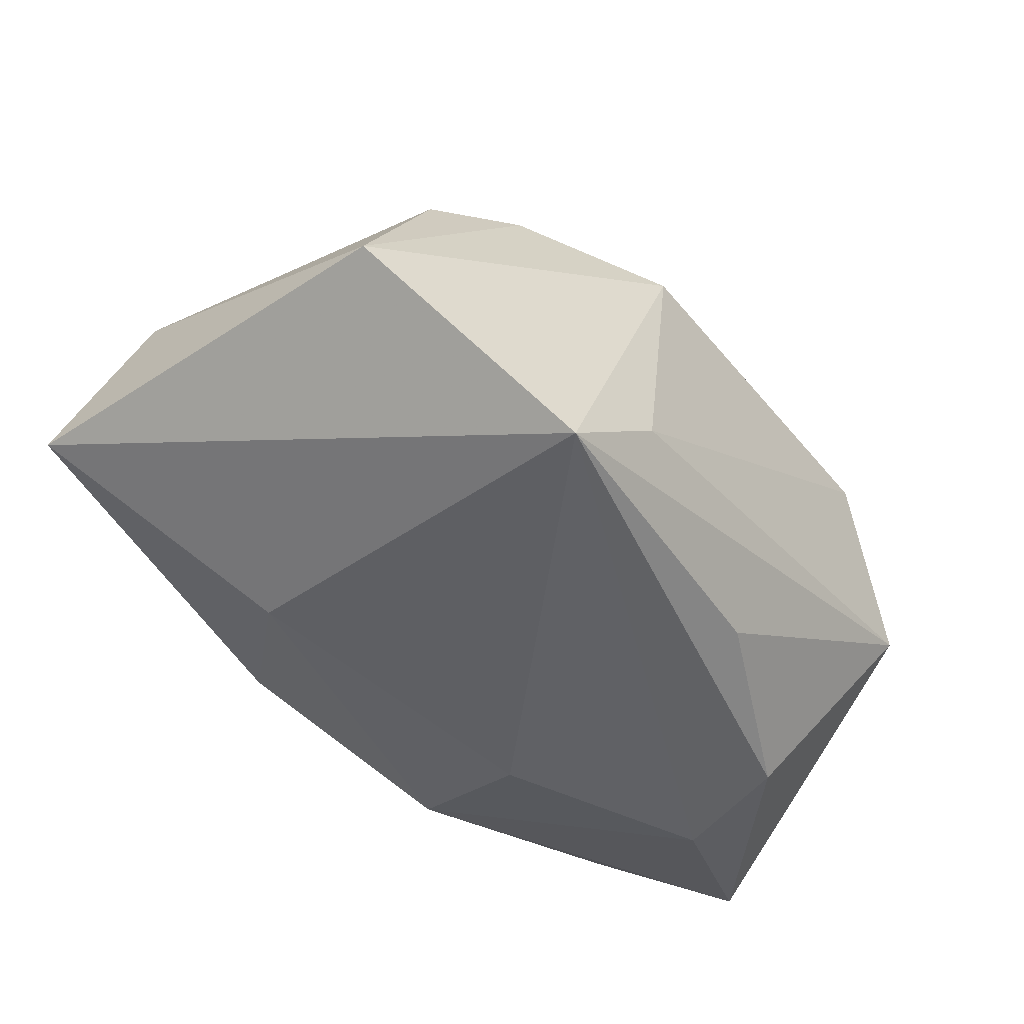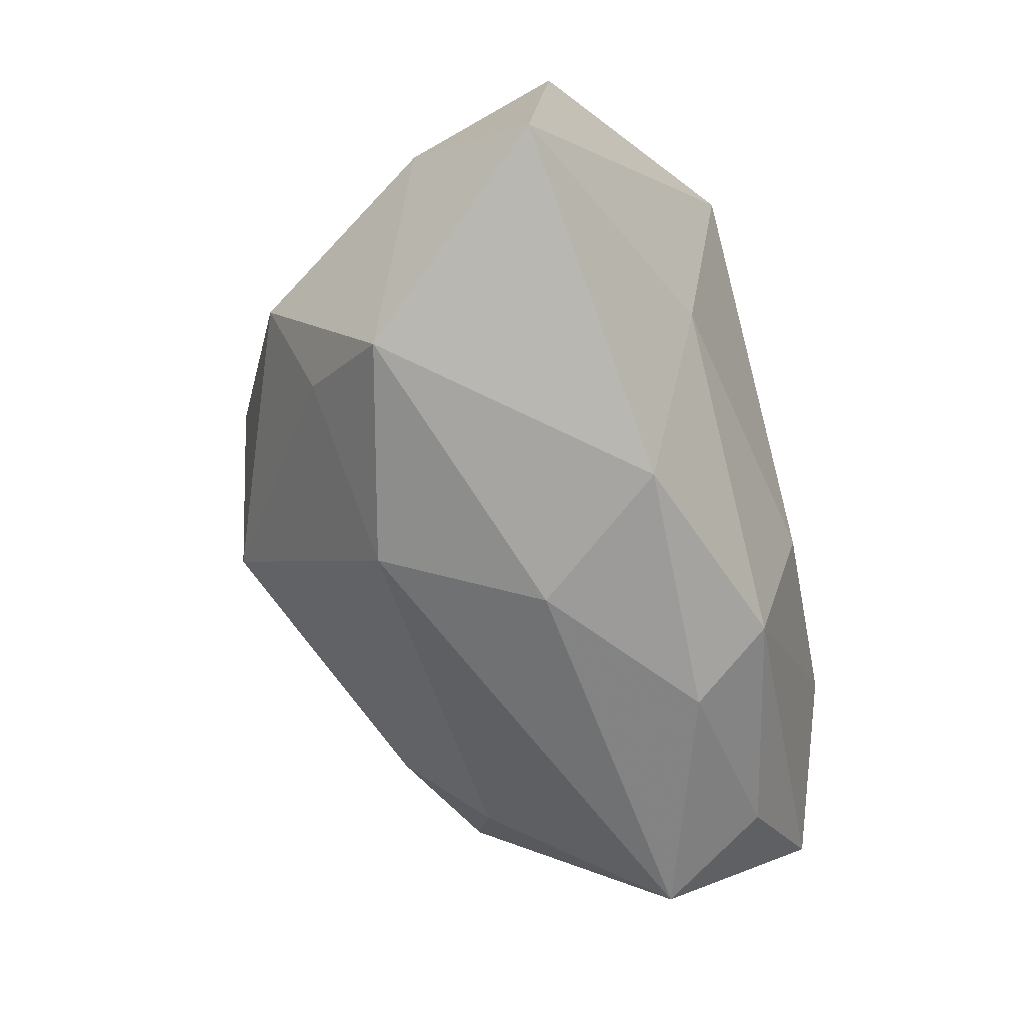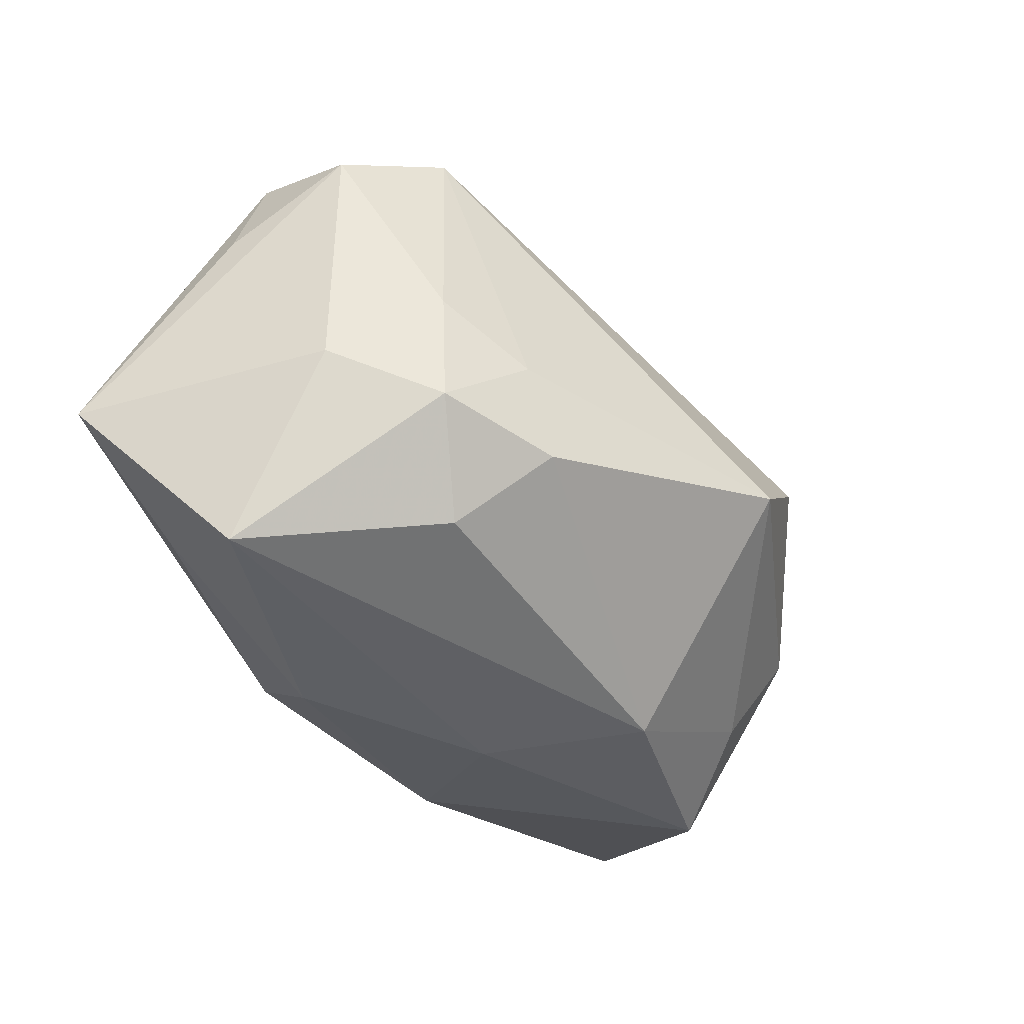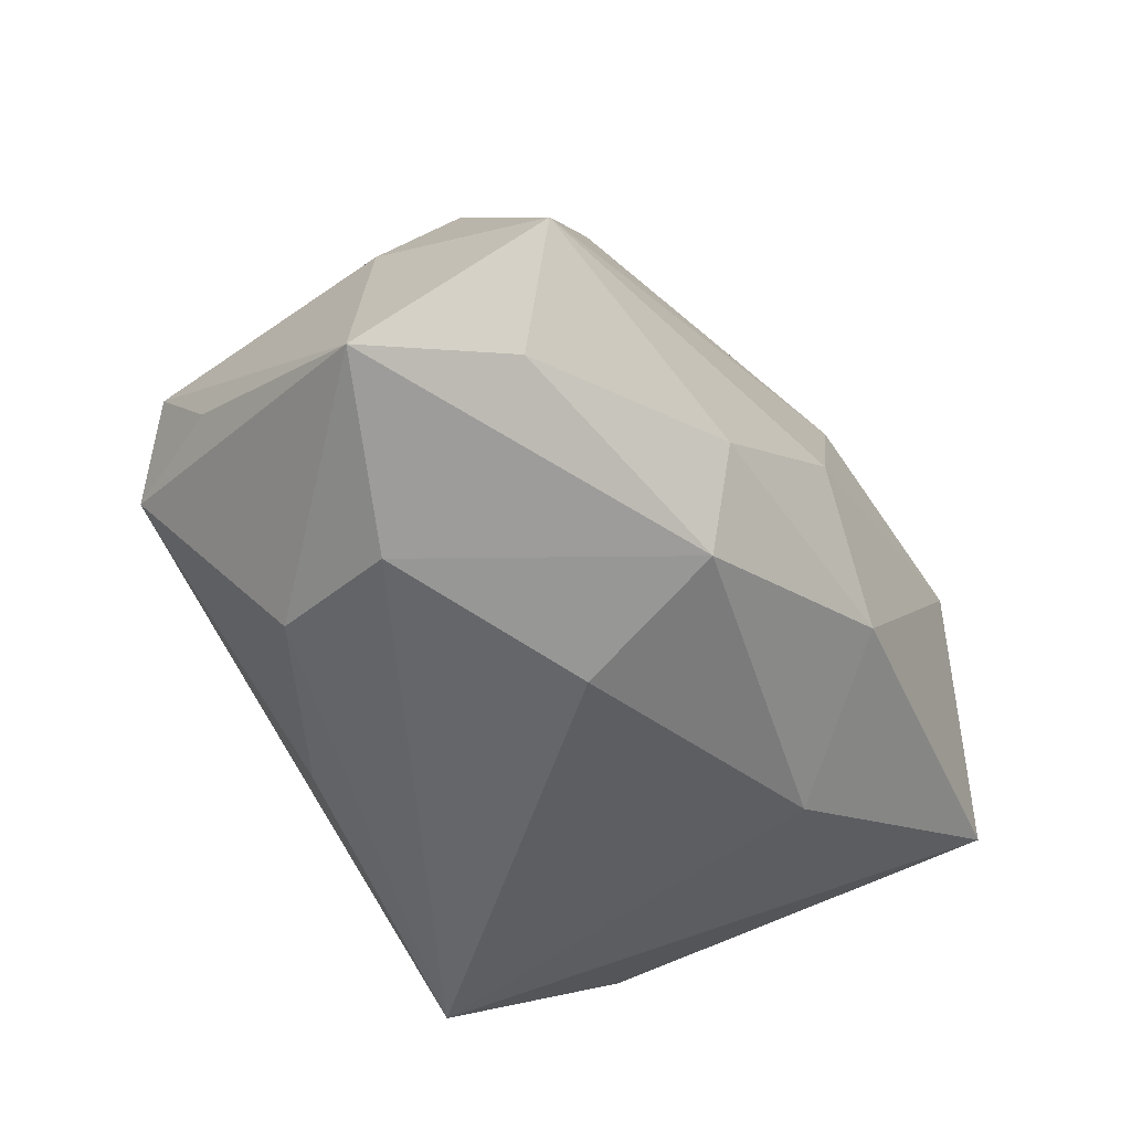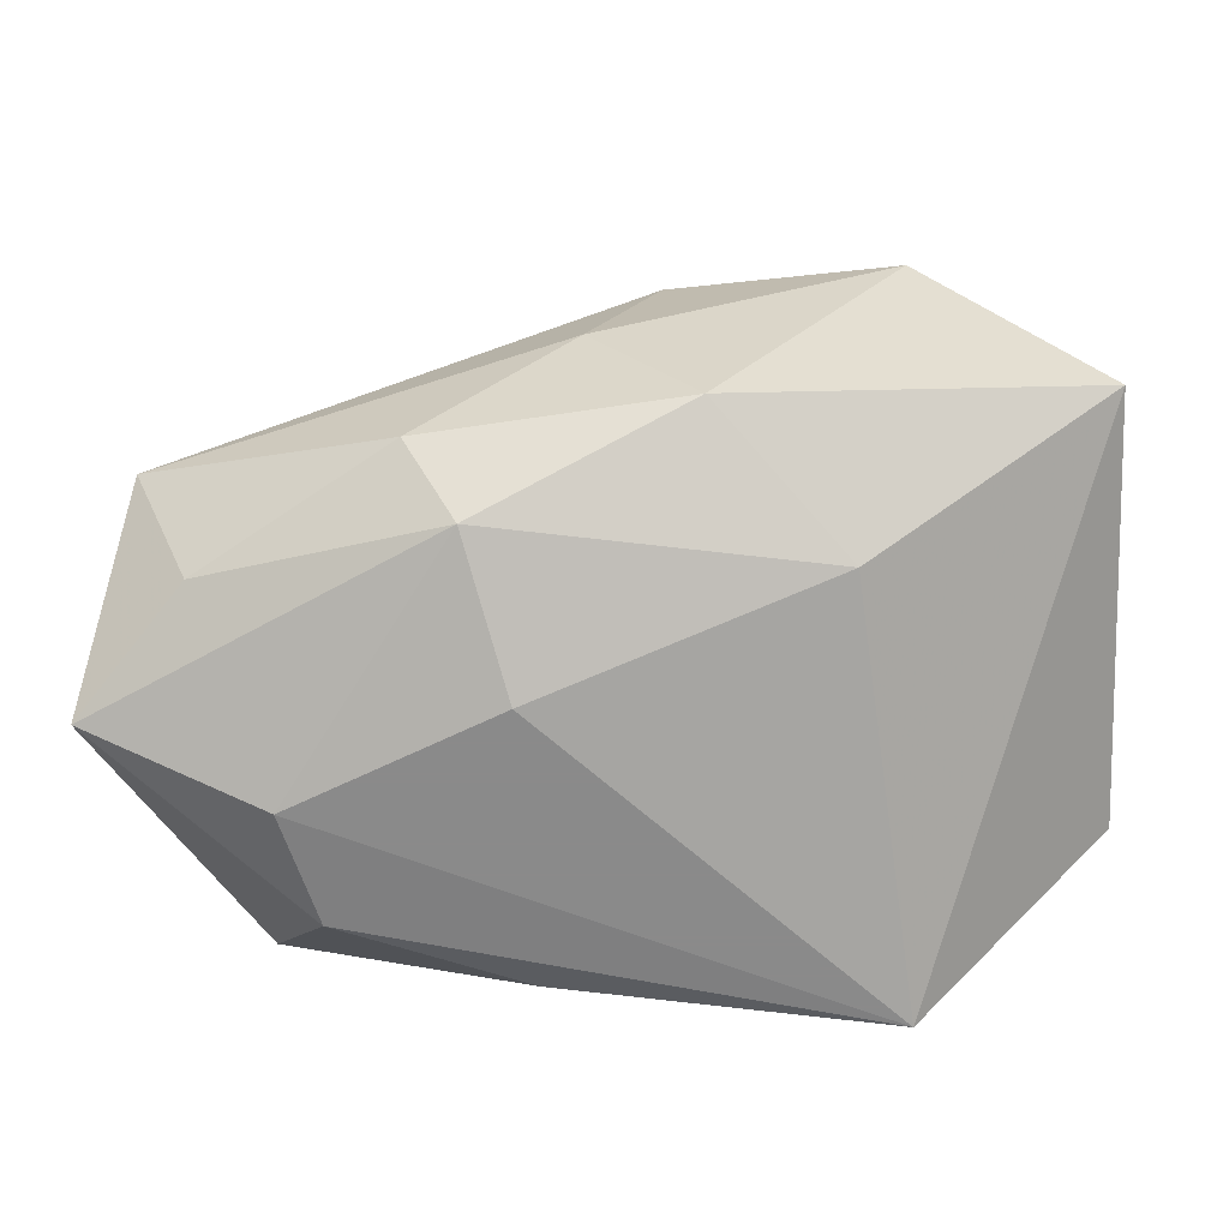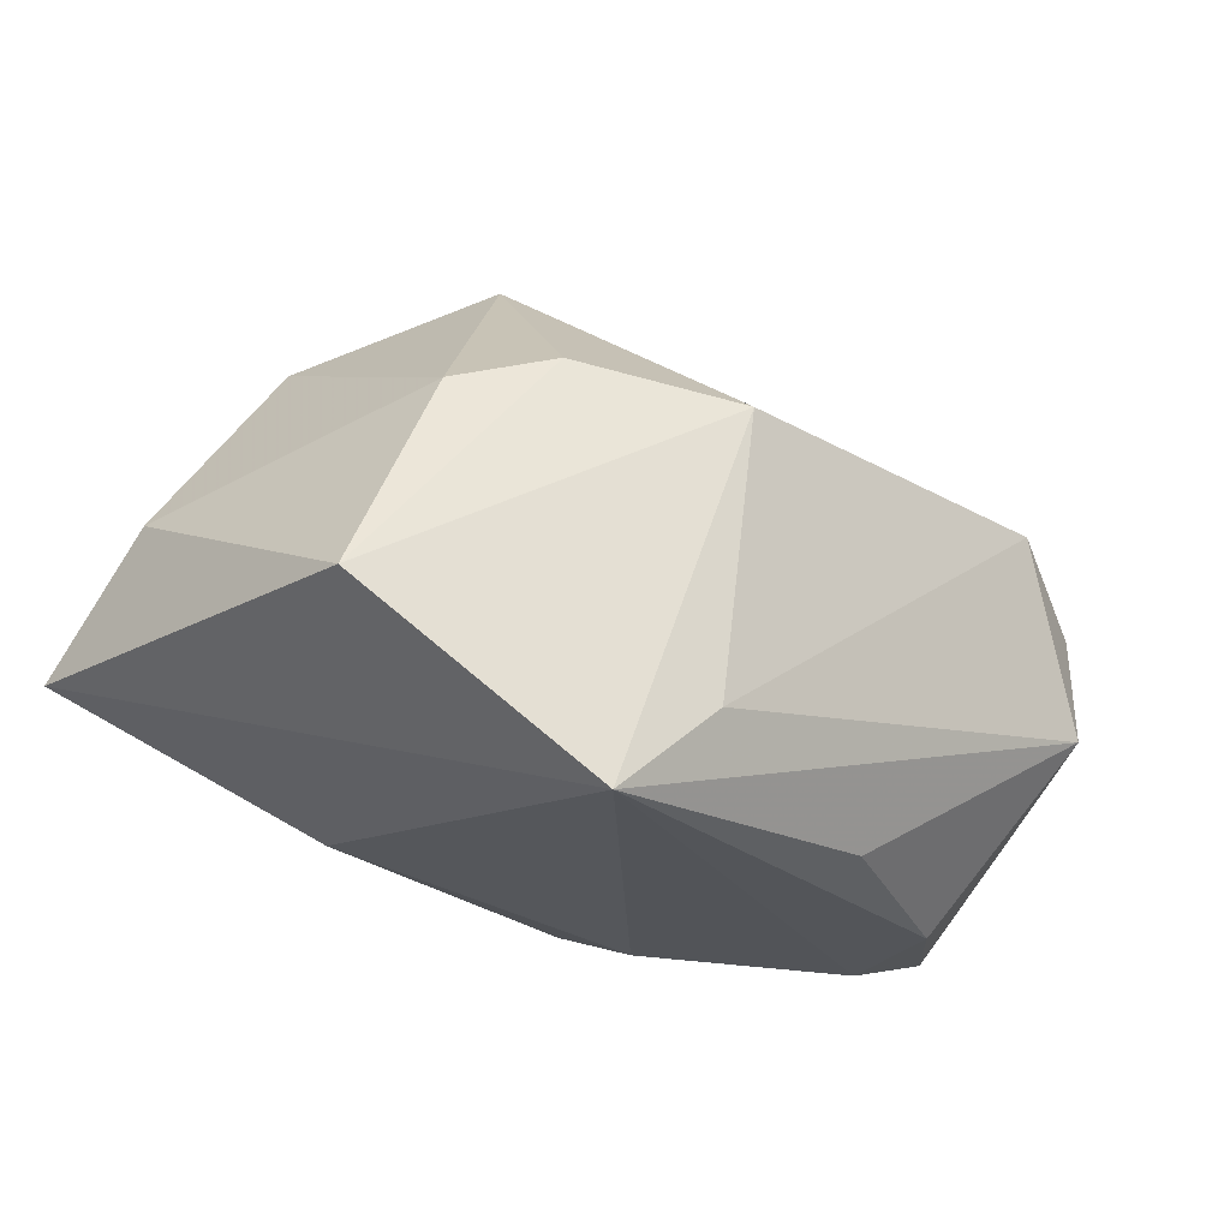
<metadata>
{"format":"obj","ext":"obj","renderer":"f3d","projection":"perspective","resolution":1024,"background":"white","views":[{"elev":-48.4,"azim":-49.4,"up":"+Y"},{"elev":-70.9,"azim":-77.6,"up":"+Z"},{"elev":-31.6,"azim":118.6,"up":"+Z"},{"elev":-51.9,"azim":120.6,"up":"+Y"},{"elev":-63.6,"azim":-174.6,"up":"+Y"},{"elev":-23.0,"azim":-40.1,"up":"+Y"}]}
</metadata>
<code>
v -0.01222 -0.01574 0.02824
v -0.04385 -0.006601 -0.02312
v 0.01603 -0.01109 -0.026
v -0.009131 -0.01135 -0.02752
v 0.0278 0.01335 -0.01858
v 0.02903 -0.02441 0.0008623
v 0.01148 -0.01914 -0.02136
v -0.008122 0.01181 0.02824
v 0.02557 0.02011 -0.001653
v -0.03117 0.01155 0.01626
v 0.03965 0.00563 -0.003256
v 0.03982 -0.003888 -0.02177
v 0.03721 0.00462 0.02221
v -0.0203 -0.01827 -0.01407
v 0.03497 -0.01473 -0.01653
v -0.00604 0.01676 -0.02686
v -0.02291 0.01966 -0.02044
v 0.03301 0.01471 0.003723
v 0.03967 -0.006544 0.01431
v 0.000849 0.001435 -0.02883
v 0.00845 -0.02441 -0.007081
v -0.01524 0.03129 0.002575
v 0.009313 -0.02181 0.02158
v -0.02895 0.0235 -0.01072
v 0.02342 0.02163 -0.01117
v 0.04557 -0.01909 -0.006181
v 0.03443 0.01593 -0.008491
v -0.02783 0.01184 -0.02883
v -0.04142 0.005418 -0.01234
v -0.02231 -0.02441 0.02699
v -0.02218 0.01473 0.02048
v -0.04181 -0.008745 0.01837
v 0.0274 0.01107 0.02656
v 0.03452 -0.006697 0.02494
v -0.001726 0.0341 -0.005941
v 0.02669 -0.02376 0.01243
f 32 2 30
f 8 32 30
f 35 33 9
f 26 12 11
f 30 21 6
f 30 34 1
f 1 34 33
f 1 8 30
f 33 8 1
f 35 9 25
f 35 25 16
f 2 32 29
f 10 24 29
f 29 32 10
f 35 24 22
f 22 24 10
f 22 33 35
f 22 8 33
f 33 34 13
f 26 11 13
f 23 34 30
f 26 34 36
f 36 6 26
f 34 23 36
f 30 6 36
f 36 23 30
f 2 4 14
f 30 2 14
f 14 21 30
f 26 6 7
f 7 6 21
f 21 14 7
f 7 14 4
f 2 29 28
f 28 29 24
f 28 4 2
f 12 16 5
f 5 16 25
f 31 22 10
f 8 22 31
f 10 32 31
f 32 8 31
f 27 13 11
f 27 25 9
f 27 5 25
f 27 11 12
f 12 5 27
f 19 34 26
f 26 13 19
f 19 13 34
f 20 16 12
f 20 28 16
f 4 28 20
f 15 12 26
f 26 7 15
f 17 24 35
f 17 28 24
f 35 16 17
f 16 28 17
f 33 13 18
f 13 27 18
f 18 9 33
f 18 27 9
f 3 20 12
f 4 20 3
f 3 7 4
f 12 15 3
f 3 15 7

</code>
